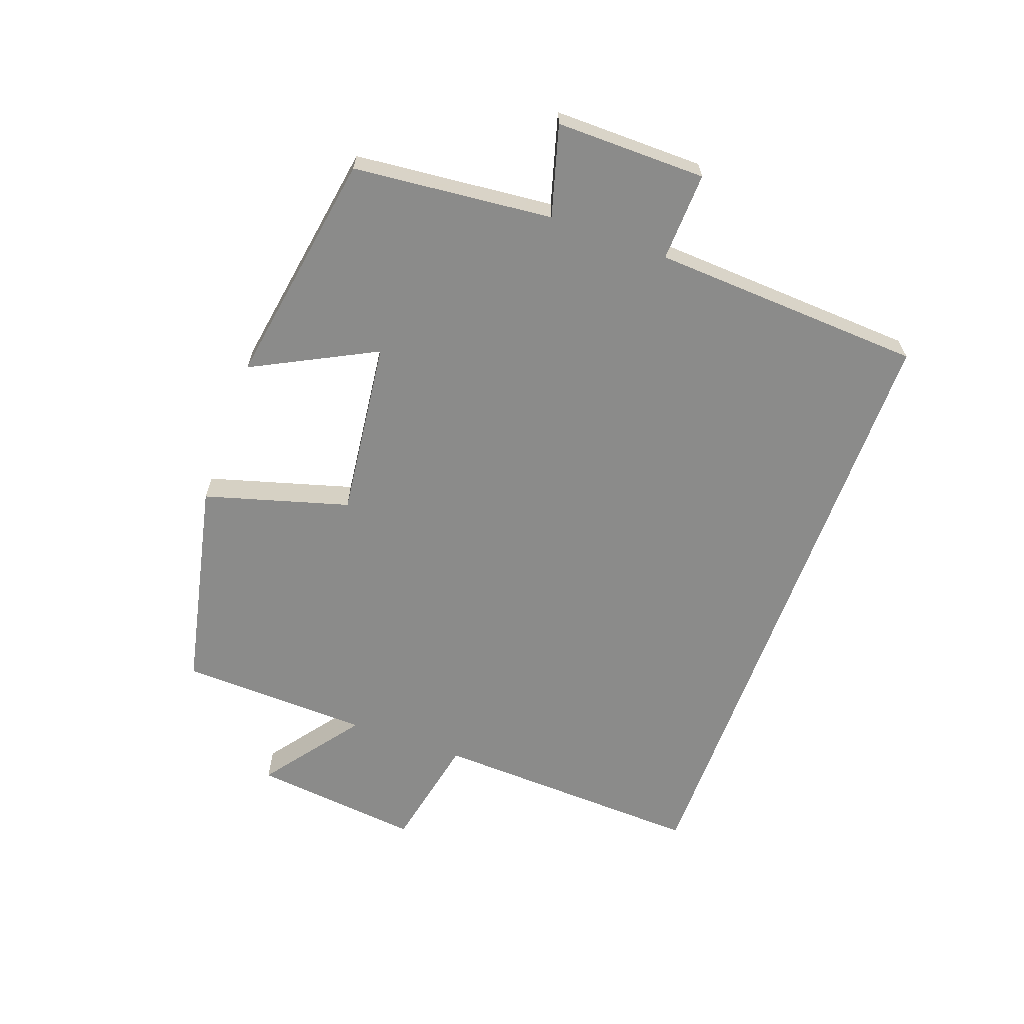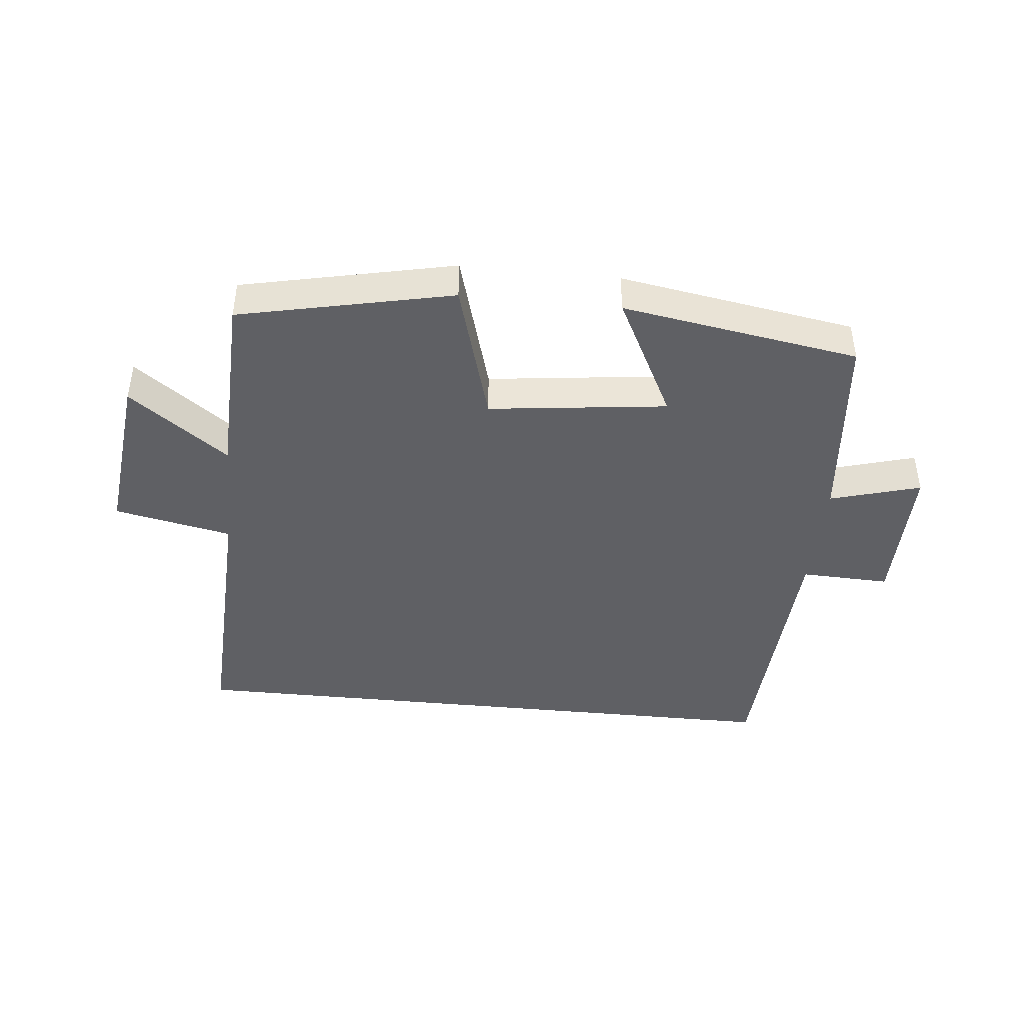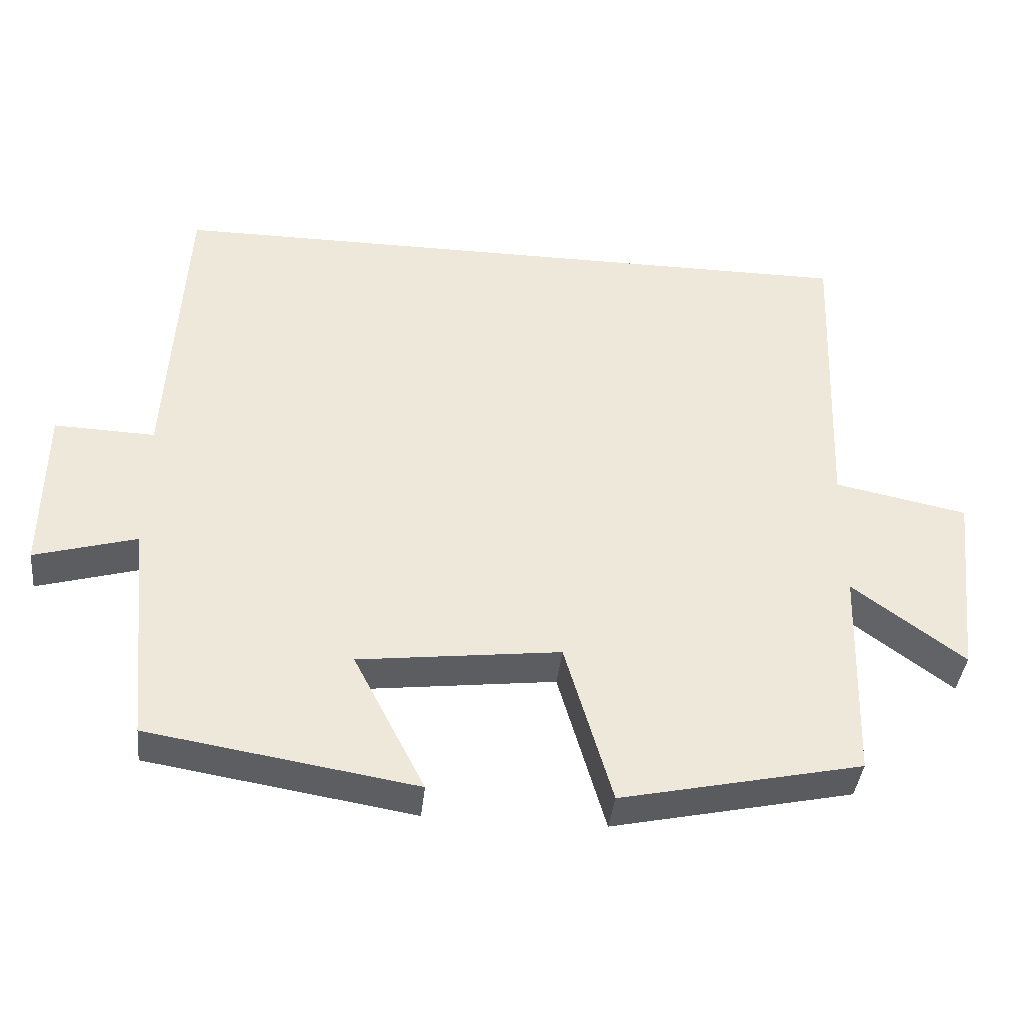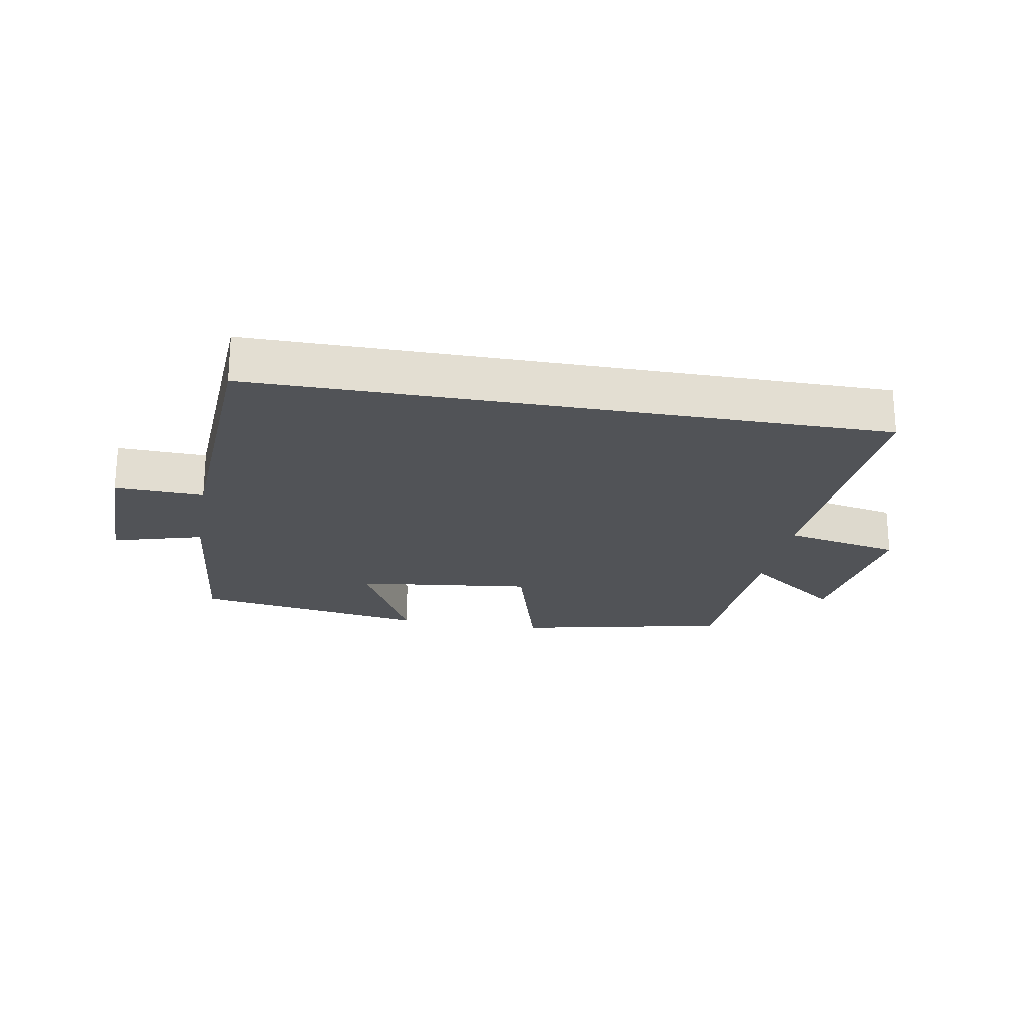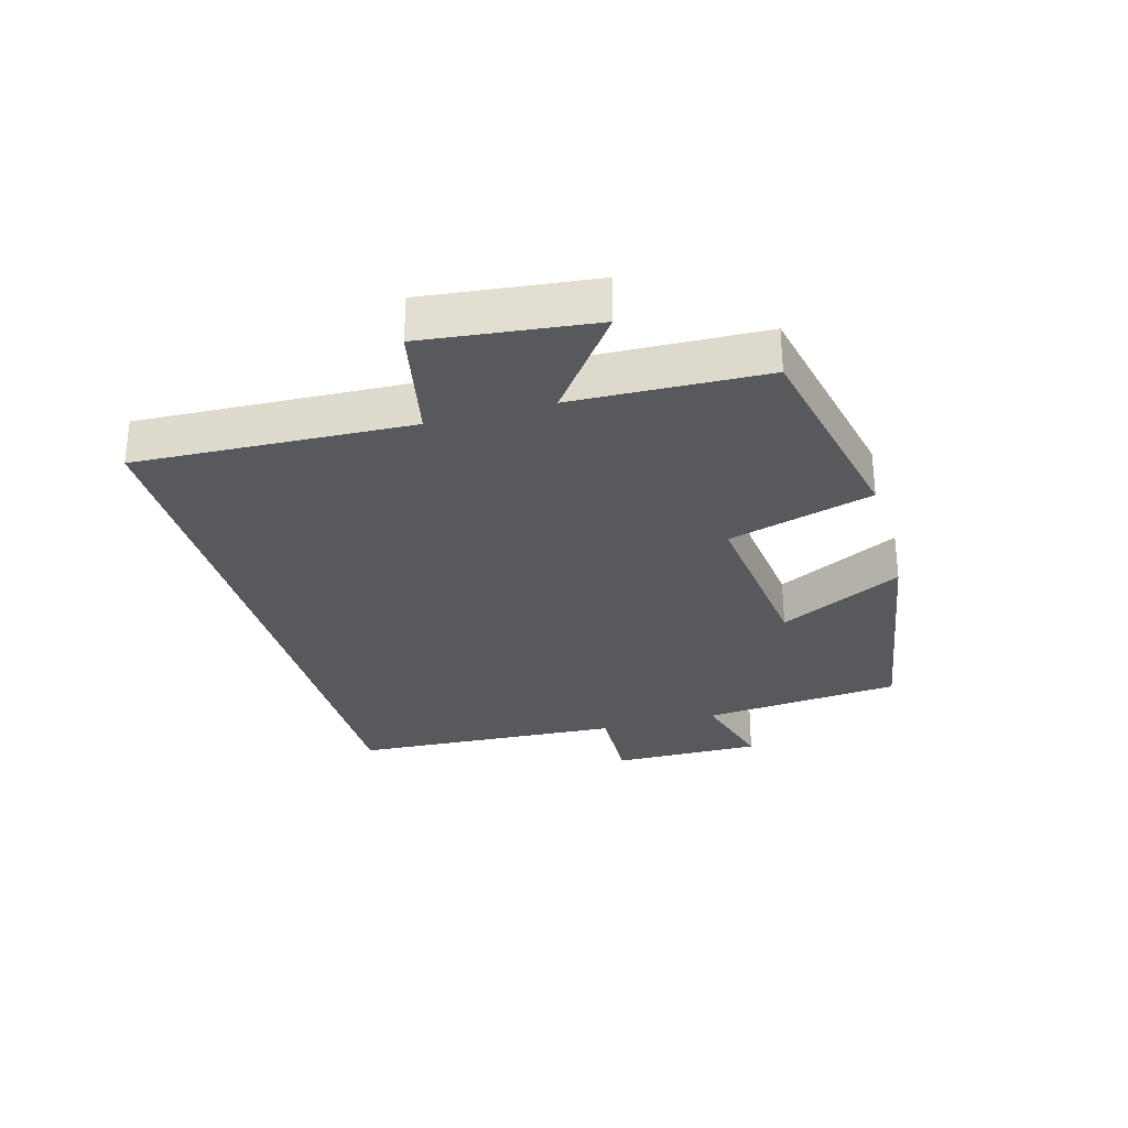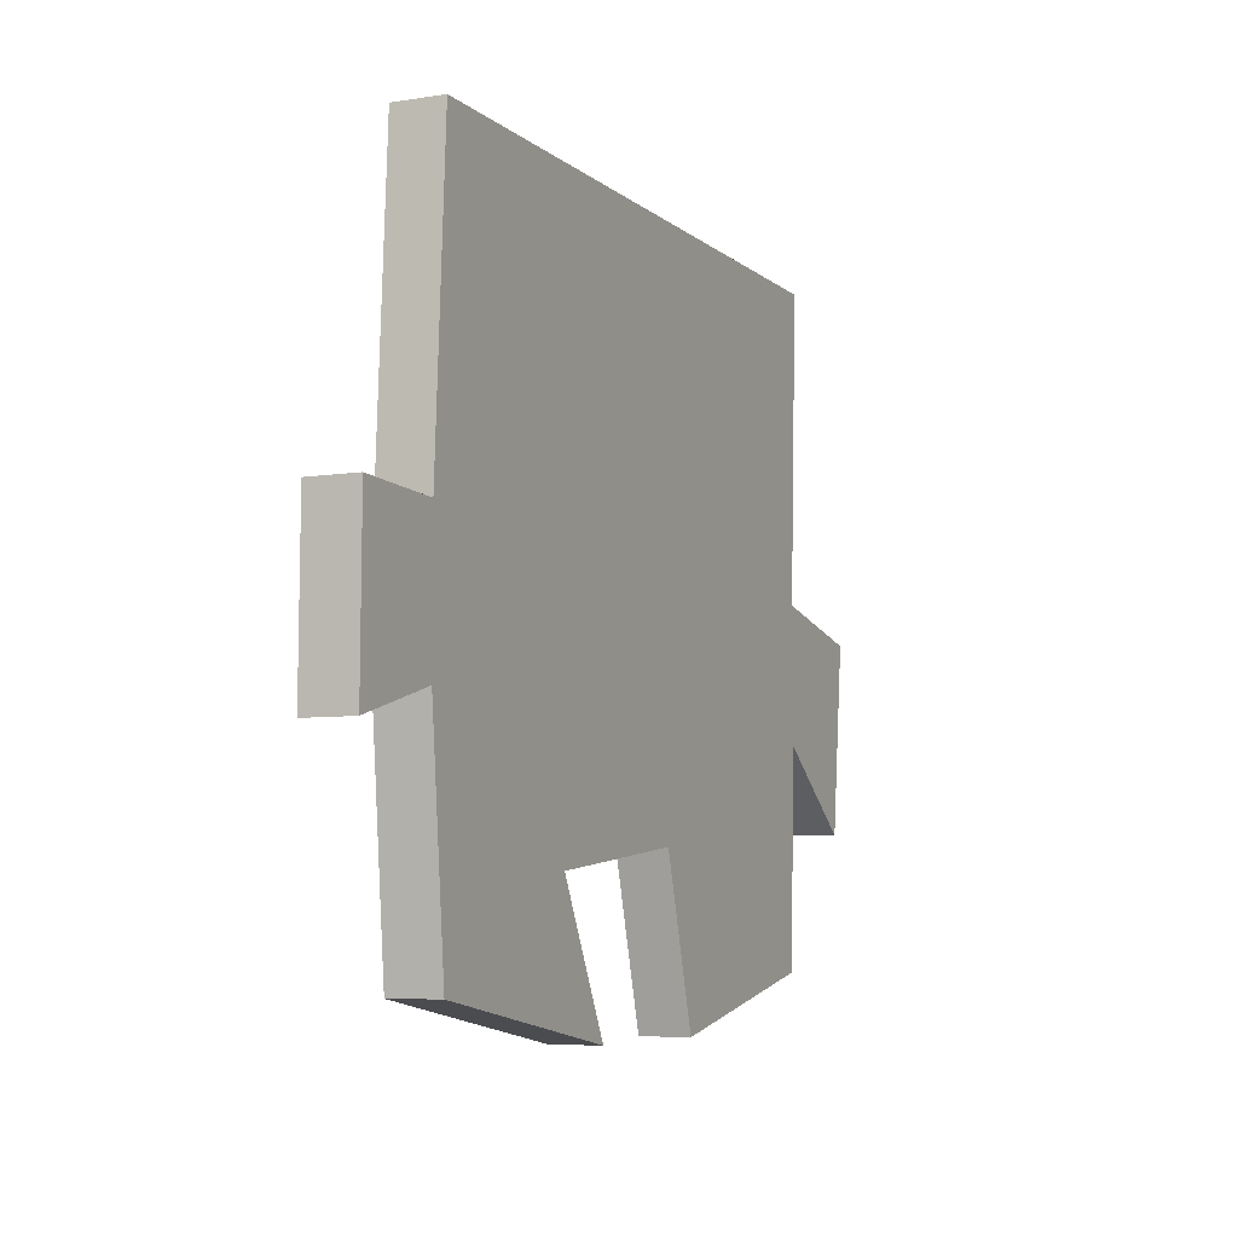
<metadata>
{"format":"obj","ext":"obj","renderer":"f3d","projection":"perspective","resolution":1024,"background":"white","views":[{"elev":-63.7,"azim":-109.9,"up":"+Y"},{"elev":-43.3,"azim":174.2,"up":"+Y"},{"elev":-39.7,"azim":-6.1,"up":"+Z"},{"elev":-22.1,"azim":-10.2,"up":"+Y"},{"elev":-29.8,"azim":105.5,"up":"+Y"},{"elev":-6.5,"azim":-64.9,"up":"+Z"}]}
</metadata>
<code>
v 0.49 0.07 -0.427
v 0.153 0.07 -0.5
v 0.087 0.07 -0.271
v -0.195 0.07 -0.305
v -0.095 0.07 -0.5
v -0.469 0.07 -0.439
v -0.5 0.07 -0.123
v -0.643 0.07 -0.164
v -0.641 0.07 0.074
v -0.5 0.07 0.069
v -0.477 0.07 0.5
v 0.518 0.07 0.5
v 0.5 0.07 0.066
v 0.686 0.07 0.028
v 0.656 0.07 -0.24
v 0.5 0.07 -0.124
v 0.49 0 -0.427
v 0.153 0 -0.5
v 0.087 0 -0.271
v -0.195 0 -0.305
v -0.095 0 -0.5
v -0.469 0 -0.439
v -0.5 0 -0.123
v -0.643 0 -0.164
v -0.641 0 0.074
v -0.5 0 0.069
v -0.477 0 0.5
v 0.518 0 0.5
v 0.5 0 0.066
v 0.686 0 0.028
v 0.656 0 -0.24
v 0.5 0 -0.124
f 13 14 15 16
f 1 2 3
f 16 1 3
f 13 16 3
f 13 3 4
f 12 13 4
f 11 12 4
f 10 11 4
f 7 8 9 10
f 6 7 10
f 5 6 10
f 4 5 10
f 32 31 30 29
f 19 18 17
f 19 17 32
f 19 32 29
f 20 19 29
f 20 29 28
f 20 28 27
f 20 27 26
f 26 25 24 23
f 26 23 22
f 26 22 21
f 26 21 20
f 1 17 18 2
f 2 18 19 3
f 3 19 20 4
f 4 20 21 5
f 5 21 22 6
f 6 22 23 7
f 7 23 24 8
f 8 24 25 9
f 9 25 26 10
f 10 26 27 11
f 11 27 28 12
f 12 28 29 13
f 13 29 30 14
f 14 30 31 15
f 15 31 32 16
f 16 32 17 1

</code>
